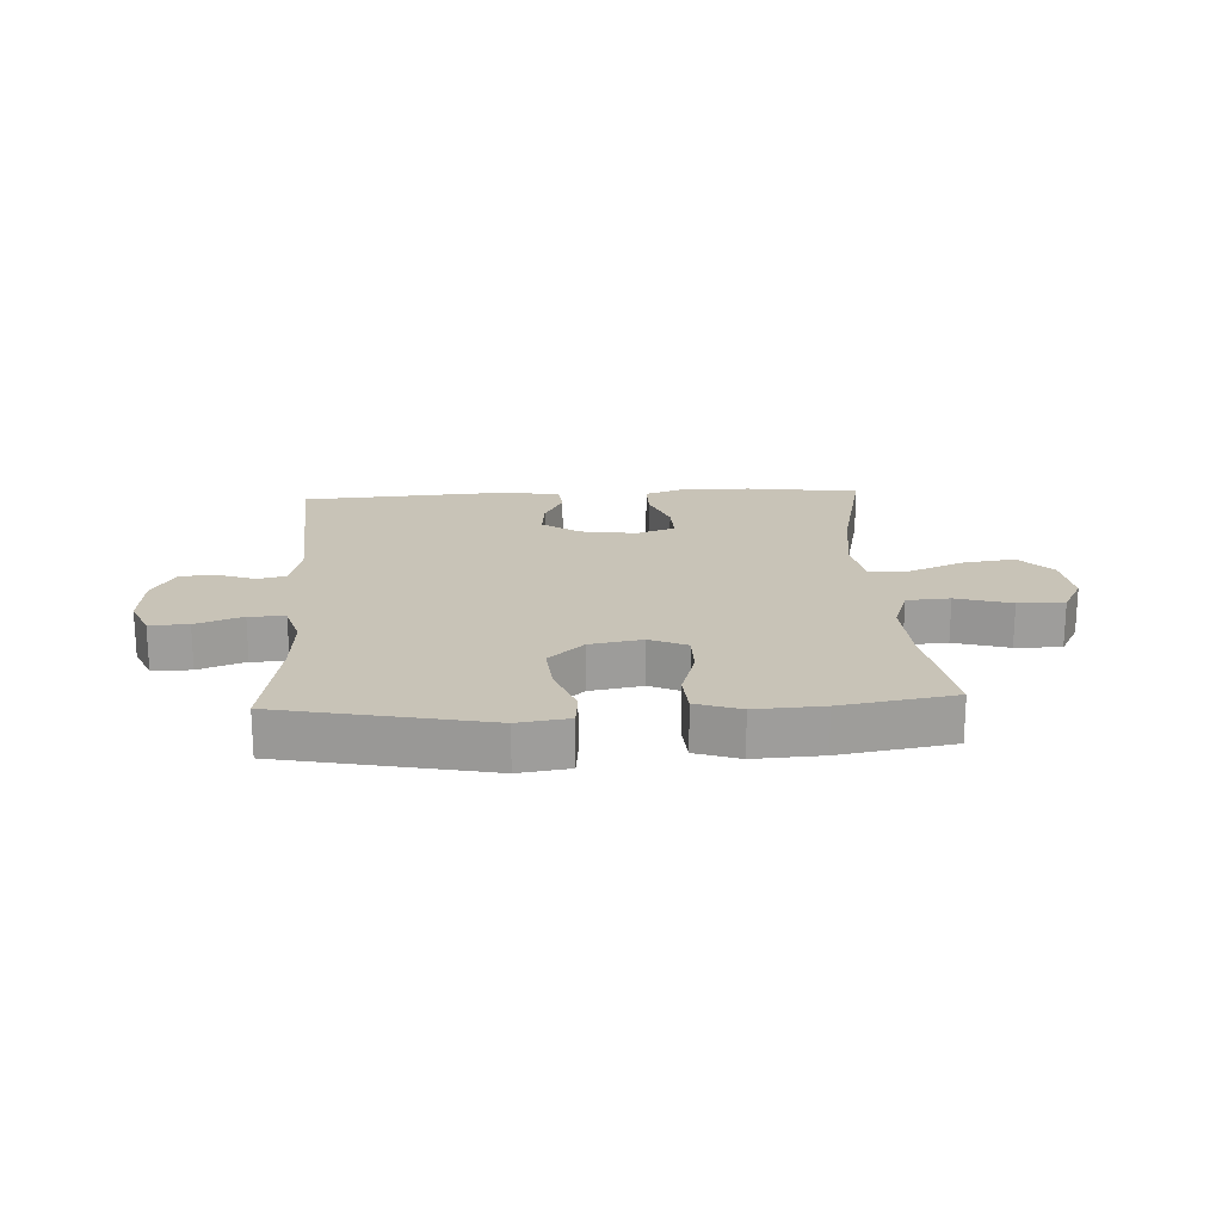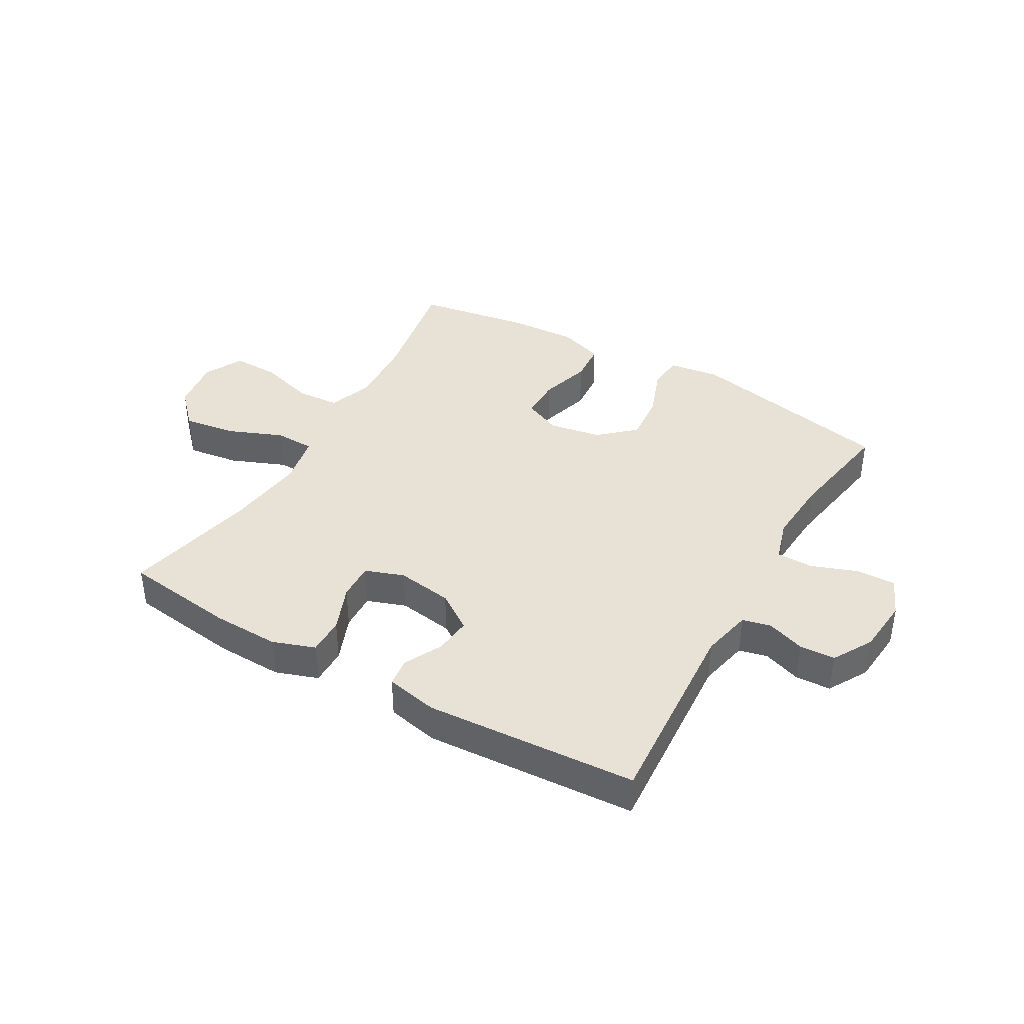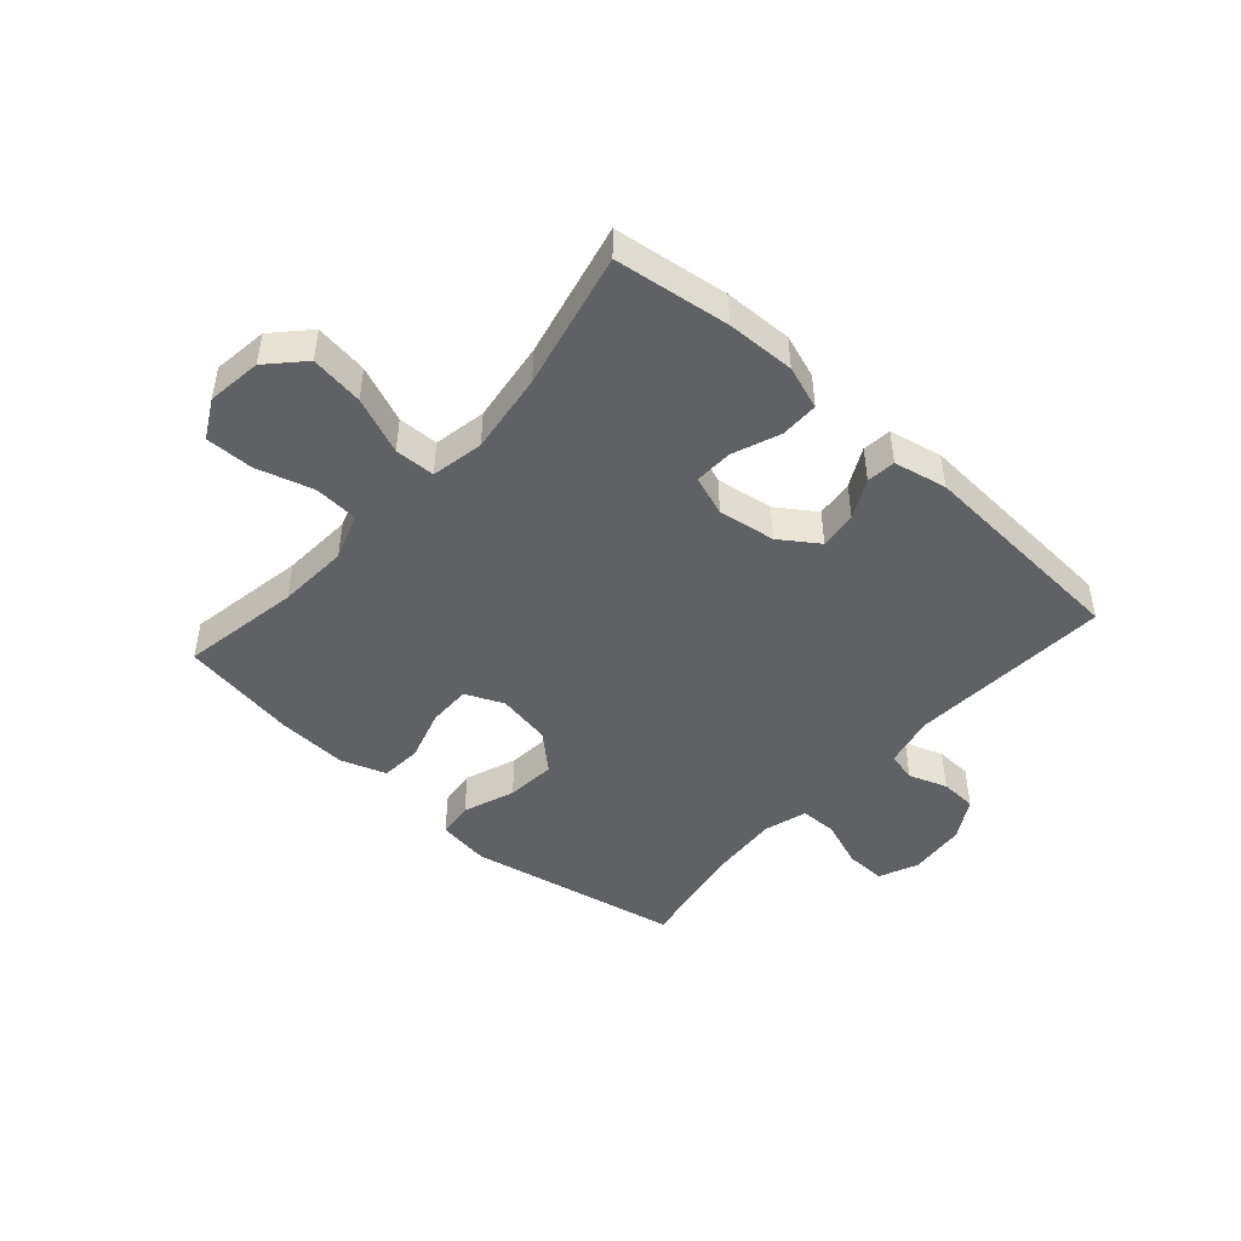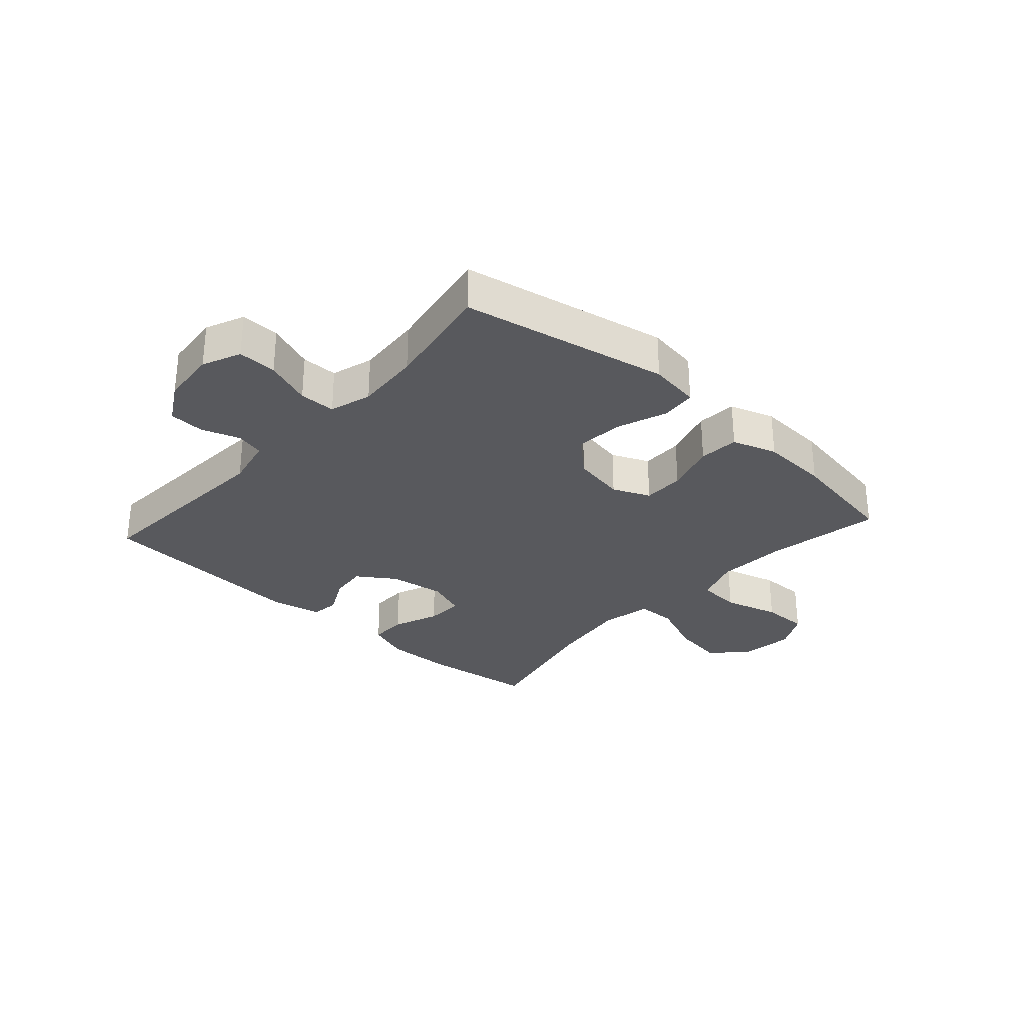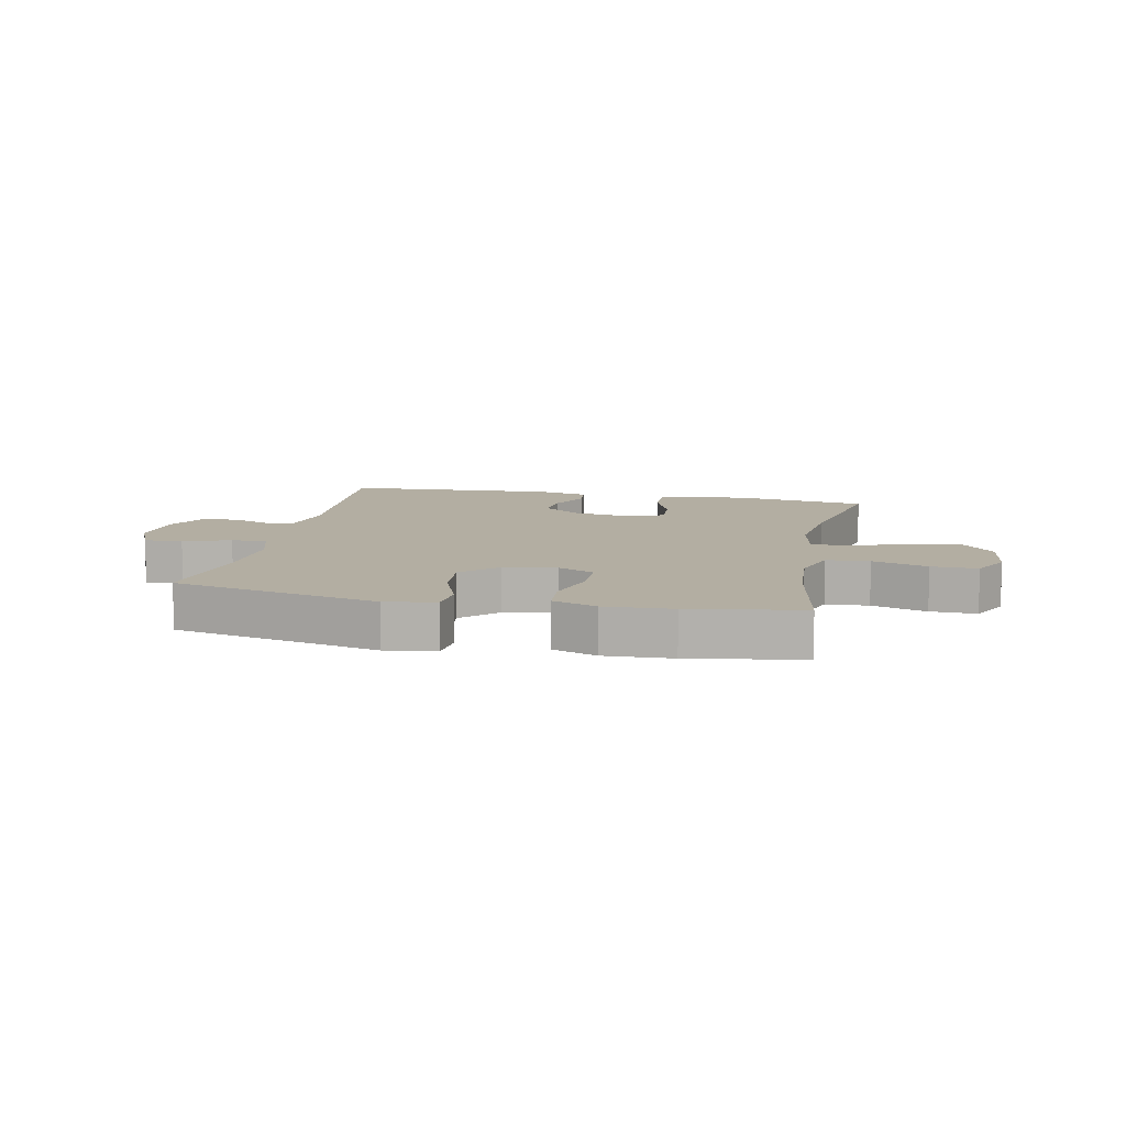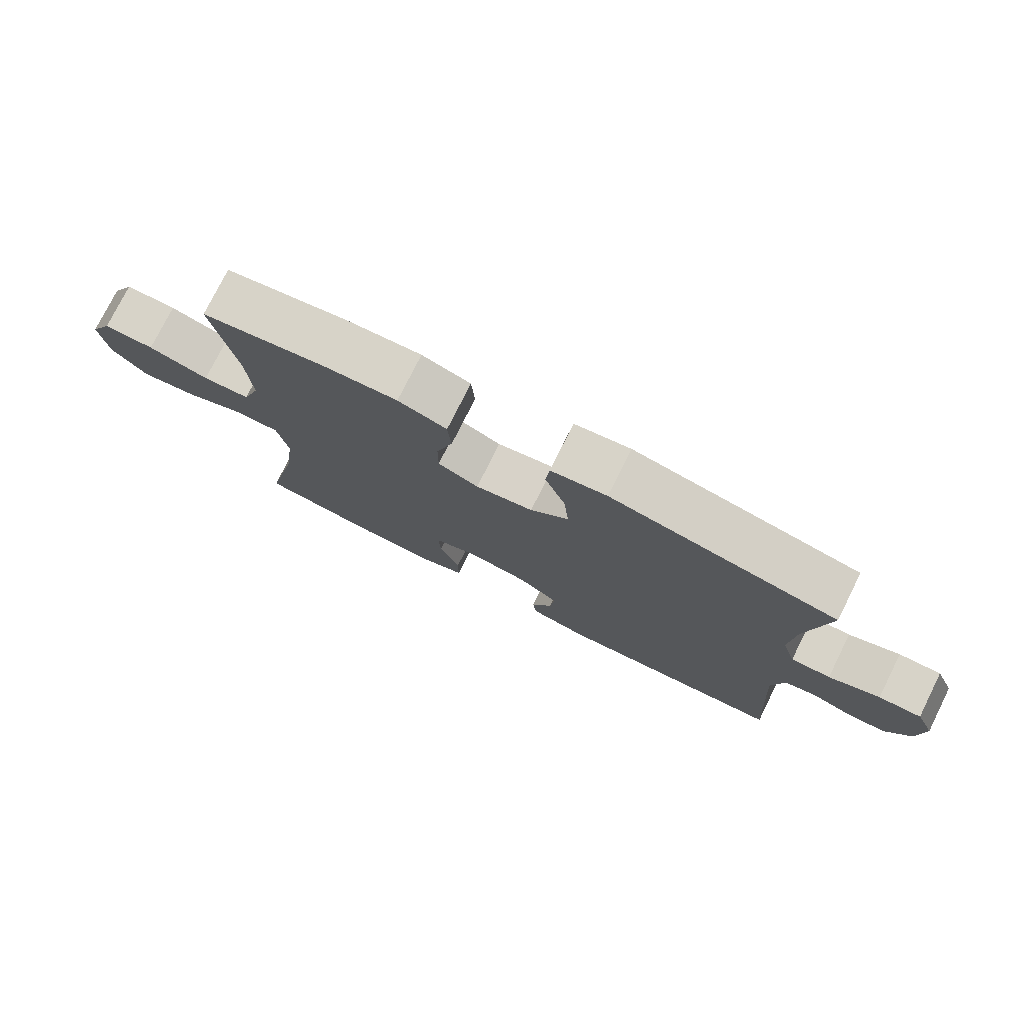
<metadata>
{"format":"obj","ext":"obj","renderer":"f3d","projection":"perspective","resolution":1024,"background":"white","views":[{"elev":19.7,"azim":-3.0,"up":"+Y"},{"elev":40.2,"azim":-150.1,"up":"+Y"},{"elev":-46.9,"azim":138.5,"up":"+Y"},{"elev":-30.2,"azim":-42.0,"up":"+Y"},{"elev":10.8,"azim":11.7,"up":"+Y"},{"elev":76.7,"azim":-153.5,"up":"+Z"}]}
</metadata>
<code>
o path216
v -0.4655 0.0375 0.2986
v -0.4578 0.0375 0.1848
v -0.4797 0.0375 0.1121
v -0.5427 0.0375 0.1114
v -0.6237 0.0375 0.1416
v -0.6914 0.0375 0.1431
v -0.7206 0.0375 0.07641
v -0.7118 0.0375 -0.02032
v -0.6719 0.0375 -0.08923
v -0.6102 0.0375 -0.09213
v -0.5444 0.0375 -0.06943
v -0.4947 0.0375 -0.0812
v -0.4755 0.0375 -0.1687
v -0.4983 0.0375 -0.5118
v -0.131 0.0375 -0.5363
v -0.04079 0.0375 -0.5177
v -0.03519 0.0375 -0.4686
v -0.06882 0.0375 -0.4024
v -0.07558 0.0375 -0.3384
v -0.0106 0.0375 -0.2942
v 0.08621 0.0375 -0.2799
v 0.1538 0.0375 -0.3043
v 0.1513 0.0375 -0.369
v 0.1193 0.0375 -0.4495
v 0.119 0.0375 -0.5143
v 0.1926 0.0375 -0.5401
v 0.3084 0.0375 -0.5372
v 0.5036 0.0375 -0.5118
v 0.4517 0.0375 -0.2805
v 0.4336 0.0375 -0.1426
v 0.4509 0.0375 -0.05381
v 0.5193 0.0375 -0.05211
v 0.6154 0.0375 -0.09137
v 0.7058 0.0375 -0.1044
v 0.762 0.0375 -0.04537
v 0.7746 0.0375 0.04706
v 0.7394 0.0375 0.1129
v 0.6587 0.0375 0.112
v 0.5625 0.0375 0.08419
v 0.4873 0.0375 0.08911
v 0.46 0.0375 0.168
v 0.4674 0.0375 0.2886
v 0.5036 0.0375 0.4899
v 0.3065 0.0375 0.5225
v 0.1884 0.0375 0.5288
v 0.1109 0.0375 0.5031
v 0.1055 0.0375 0.4334
v 0.132 0.0375 0.3451
v 0.1324 0.0375 0.2729
v 0.06758 0.0375 0.2447
v -0.02396 0.0375 0.2612
v -0.08455 0.0375 0.3166
v -0.07673 0.0375 0.4008
v -0.04401 0.0375 0.4881
v -0.05014 0.0375 0.5485
v -0.1388 0.0375 0.5613
v -0.4983 0.0375 0.4899
v -0.4655 -0.0375 0.2986
v -0.4578 -0.0375 0.1848
v -0.4797 -0.0375 0.1121
v -0.5427 -0.0375 0.1114
v -0.6237 -0.0375 0.1416
v -0.6914 -0.0375 0.1431
v -0.7206 -0.0375 0.07641
v -0.7118 -0.0375 -0.02032
v -0.6719 -0.0375 -0.08923
v -0.6102 -0.0375 -0.09213
v -0.5444 -0.0375 -0.06943
v -0.4947 -0.0375 -0.0812
v -0.4755 -0.0375 -0.1687
v -0.4983 -0.0375 -0.5118
v -0.131 -0.0375 -0.5363
v -0.04079 -0.0375 -0.5177
v -0.03519 -0.0375 -0.4686
v -0.06882 -0.0375 -0.4024
v -0.07558 -0.0375 -0.3384
v -0.0106 -0.0375 -0.2942
v 0.08621 -0.0375 -0.2799
v 0.1538 -0.0375 -0.3043
v 0.1513 -0.0375 -0.369
v 0.1193 -0.0375 -0.4495
v 0.119 -0.0375 -0.5143
v 0.1926 -0.0375 -0.5401
v 0.3084 -0.0375 -0.5372
v 0.5036 -0.0375 -0.5118
v 0.4517 -0.0375 -0.2805
v 0.4336 -0.0375 -0.1426
v 0.4509 -0.0375 -0.05381
v 0.5193 -0.0375 -0.05211
v 0.6154 -0.0375 -0.09137
v 0.7058 -0.0375 -0.1044
v 0.762 -0.0375 -0.04537
v 0.7746 -0.0375 0.04706
v 0.7394 -0.0375 0.1129
v 0.6587 -0.0375 0.112
v 0.5625 -0.0375 0.08419
v 0.4873 -0.0375 0.08911
v 0.46 -0.0375 0.168
v 0.4674 -0.0375 0.2886
v 0.5036 -0.0375 0.4899
v 0.3065 -0.0375 0.5225
v 0.1884 -0.0375 0.5288
v 0.1109 -0.0375 0.5031
v 0.1055 -0.0375 0.4334
v 0.132 -0.0375 0.3451
v 0.1324 -0.0375 0.2729
v 0.06758 -0.0375 0.2447
v -0.02396 -0.0375 0.2612
v -0.08455 -0.0375 0.3166
v -0.07673 -0.0375 0.4008
v -0.04401 -0.0375 0.4881
v -0.05014 -0.0375 0.5485
v -0.1388 -0.0375 0.5613
v -0.4983 -0.0375 0.4899
v -0.05014 0.0375 0.5485
v -0.05014 0.0375 0.5485
v -0.1388 0.0375 0.5613
v -0.04401 0.0375 0.4881
v 0.3065 0.0375 0.5225
v 0.1884 0.0375 0.5288
v 0.1109 0.0375 0.5031
v 0.1109 0.0375 0.5031
v 0.5036 0.0375 0.4899
v 0.5036 0.0375 0.4899
v 0.1055 0.0375 0.4334
v -0.4983 0.0375 0.4899
v -0.4983 0.0375 0.4899
v -0.07673 0.0375 0.4008
v 0.132 0.0375 0.3451
v -0.4655 0.0375 0.2986
v -0.08455 0.0375 0.3166
v 0.4674 0.0375 0.2886
v 0.1324 0.0375 0.2729
v 0.1324 0.0375 0.2729
v -0.02396 0.0375 0.2612
v -0.4578 0.0375 0.1848
v 0.46 0.0375 0.168
v 0.06758 0.0375 0.2447
v -0.4797 0.0375 0.1121
v -0.4797 0.0375 0.1121
v 0.4873 0.0375 0.08911
v 0.4873 0.0375 0.08911
v -0.6237 0.0375 0.1416
v -0.6914 0.0375 0.1431
v -0.6914 0.0375 0.1431
v -0.7206 0.0375 0.07641
v -0.5427 0.0375 0.1114
v 0.7746 0.0375 0.04706
v 0.7394 0.0375 0.1129
v 0.7394 0.0375 0.1129
v 0.6587 0.0375 0.112
v 0.5625 0.0375 0.08419
v -0.7118 0.0375 -0.02032
v 0.762 0.0375 -0.04537
v -0.6719 0.0375 -0.08923
v 0.7058 0.0375 -0.1044
v 0.6154 0.0375 -0.09137
v 0.5193 0.0375 -0.05211
v 0.4509 0.0375 -0.05381
v 0.4509 0.0375 -0.05381
v 0.4336 0.0375 -0.1426
v -0.5444 0.0375 -0.06943
v -0.4947 0.0375 -0.0812
v -0.4947 0.0375 -0.0812
v -0.6102 0.0375 -0.09213
v -0.4755 0.0375 -0.1687
v 0.4517 0.0375 -0.2805
v 0.08621 0.0375 -0.2799
v 0.1538 0.0375 -0.3043
v 0.1538 0.0375 -0.3043
v -0.0106 0.0375 -0.2942
v -0.07558 0.0375 -0.3384
v -0.07558 0.0375 -0.3384
v 0.1513 0.0375 -0.369
v -0.06882 0.0375 -0.4024
v 0.1193 0.0375 -0.4495
v -0.03519 0.0375 -0.4686
v 0.5036 0.0375 -0.5118
v 0.5036 0.0375 -0.5118
v 0.119 0.0375 -0.5143
v 0.119 0.0375 -0.5143
v -0.04079 0.0375 -0.5177
v -0.04079 0.0375 -0.5177
v -0.4983 0.0375 -0.5118
v -0.4983 0.0375 -0.5118
v 0.1926 0.0375 -0.5401
v -0.131 0.0375 -0.5363
v 0.3084 0.0375 -0.5372
v -0.05014 -0.0375 0.5485
v -0.05014 -0.0375 0.5485
v -0.1388 -0.0375 0.5613
v -0.04401 -0.0375 0.4881
v 0.3065 -0.0375 0.5225
v 0.1884 -0.0375 0.5288
v 0.1109 -0.0375 0.5031
v 0.1109 -0.0375 0.5031
v 0.5036 -0.0375 0.4899
v 0.5036 -0.0375 0.4899
v 0.1055 -0.0375 0.4334
v -0.4983 -0.0375 0.4899
v -0.4983 -0.0375 0.4899
v -0.07673 -0.0375 0.4008
v 0.132 -0.0375 0.3451
v -0.4655 -0.0375 0.2986
v -0.08455 -0.0375 0.3166
v 0.4674 -0.0375 0.2886
v 0.1324 -0.0375 0.2729
v 0.1324 -0.0375 0.2729
v -0.02396 -0.0375 0.2612
v -0.4578 -0.0375 0.1848
v 0.46 -0.0375 0.168
v 0.06758 -0.0375 0.2447
v -0.4797 -0.0375 0.1121
v -0.4797 -0.0375 0.1121
v 0.4873 -0.0375 0.08911
v 0.4873 -0.0375 0.08911
v -0.6237 -0.0375 0.1416
v -0.6914 -0.0375 0.1431
v -0.6914 -0.0375 0.1431
v -0.7206 -0.0375 0.07641
v -0.5427 -0.0375 0.1114
v 0.7746 -0.0375 0.04706
v 0.7394 -0.0375 0.1129
v 0.7394 -0.0375 0.1129
v 0.6587 -0.0375 0.112
v 0.5625 -0.0375 0.08419
v -0.7118 -0.0375 -0.02032
v 0.762 -0.0375 -0.04537
v -0.6719 -0.0375 -0.08923
v 0.7058 -0.0375 -0.1044
v 0.6154 -0.0375 -0.09137
v 0.5193 -0.0375 -0.05211
v 0.4509 -0.0375 -0.05381
v 0.4509 -0.0375 -0.05381
v 0.4336 -0.0375 -0.1426
v -0.5444 -0.0375 -0.06943
v -0.4947 -0.0375 -0.0812
v -0.4947 -0.0375 -0.0812
v -0.6102 -0.0375 -0.09213
v -0.4755 -0.0375 -0.1687
v 0.4517 -0.0375 -0.2805
v 0.08621 -0.0375 -0.2799
v 0.1538 -0.0375 -0.3043
v 0.1538 -0.0375 -0.3043
v -0.0106 -0.0375 -0.2942
v -0.07558 -0.0375 -0.3384
v -0.07558 -0.0375 -0.3384
v 0.1513 -0.0375 -0.369
v -0.06882 -0.0375 -0.4024
v 0.1193 -0.0375 -0.4495
v -0.03519 -0.0375 -0.4686
v 0.5036 -0.0375 -0.5118
v 0.5036 -0.0375 -0.5118
v 0.119 -0.0375 -0.5143
v 0.119 -0.0375 -0.5143
v -0.04079 -0.0375 -0.5177
v -0.04079 -0.0375 -0.5177
v -0.4983 -0.0375 -0.5118
v -0.4983 -0.0375 -0.5118
v 0.1926 -0.0375 -0.5401
v -0.131 -0.0375 -0.5363
v 0.3084 -0.0375 -0.5372
f 194 203 193
f 236 221 227
f 260 250 254
f 192 191 202
f 204 191 200
f 261 246 258
f 225 228 222
f 242 235 233
f 213 237 209
f 225 222 223
f 218 220 217
f 241 262 252
f 221 236 213
f 193 203 206
f 193 206 197
f 262 248 260
f 207 206 203
f 209 237 245
f 232 231 226
f 191 204 202
f 212 242 233
f 212 233 207
f 242 243 235
f 246 261 249
f 210 205 204
f 209 245 212
f 215 232 226
f 245 240 246
f 258 246 240
f 226 231 225
f 237 240 245
f 249 261 251
f 236 227 239
f 199 194 195
f 209 210 213
f 217 227 221
f 251 261 256
f 207 233 211
f 215 233 232
f 205 210 209
f 202 204 205
f 228 231 230
f 189 191 192
f 220 227 217
f 203 194 199
f 213 236 237
f 248 250 260
f 243 248 241
f 239 227 229
f 212 245 242
f 241 248 262
f 211 233 215
f 206 207 211
f 231 228 225
f 235 243 241
f 116 56 113 190
f 54 55 112 111
f 44 45 102 101
f 45 122 196 102
f 124 44 101 198
f 46 47 104 103
f 56 127 201 113
f 53 54 111 110
f 47 48 105 104
f 57 1 58 114
f 52 53 110 109
f 42 43 100 99
f 48 134 208 105
f 51 52 109 108
f 1 2 59 58
f 41 42 99 98
f 49 50 107 106
f 50 51 108 107
f 2 140 214 59
f 142 41 98 216
f 5 145 219 62
f 6 7 64 63
f 4 5 62 61
f 36 150 224 93
f 37 38 95 94
f 3 4 61 60
f 38 39 96 95
f 39 40 97 96
f 7 8 65 64
f 35 36 93 92
f 8 9 66 65
f 34 35 92 91
f 33 34 91 90
f 32 33 90 89
f 160 32 89 234
f 30 31 88 87
f 11 164 238 68
f 10 11 68 67
f 9 10 67 66
f 12 13 70 69
f 29 30 87 86
f 21 170 244 78
f 20 21 78 77
f 173 20 77 247
f 22 23 80 79
f 18 19 76 75
f 23 24 81 80
f 17 18 75 74
f 179 29 86 253
f 24 181 255 81
f 183 17 74 257
f 13 185 259 70
f 25 26 83 82
f 15 16 73 72
f 14 15 72 71
f 27 28 85 84
f 26 27 84 83
f 120 119 129
f 162 153 147
f 186 180 176
f 118 128 117
f 130 126 117
f 187 184 172
f 151 148 154
f 168 159 161
f 139 135 163
f 151 149 148
f 144 143 146
f 167 178 188
f 147 139 162
f 119 132 129
f 119 123 132
f 188 186 174
f 133 129 132
f 135 171 163
f 158 152 157
f 117 128 130
f 138 159 168
f 138 133 159
f 168 161 169
f 172 175 187
f 136 130 131
f 135 138 171
f 141 152 158
f 171 172 166
f 184 166 172
f 152 151 157
f 163 171 166
f 175 177 187
f 162 165 153
f 125 121 120
f 135 139 136
f 143 147 153
f 177 182 187
f 133 137 159
f 141 158 159
f 131 135 136
f 128 131 130
f 154 156 157
f 115 118 117
f 146 143 153
f 129 125 120
f 139 163 162
f 174 186 176
f 169 167 174
f 165 155 153
f 138 168 171
f 167 188 174
f 137 141 159
f 132 137 133
f 157 151 154
f 161 167 169

</code>
